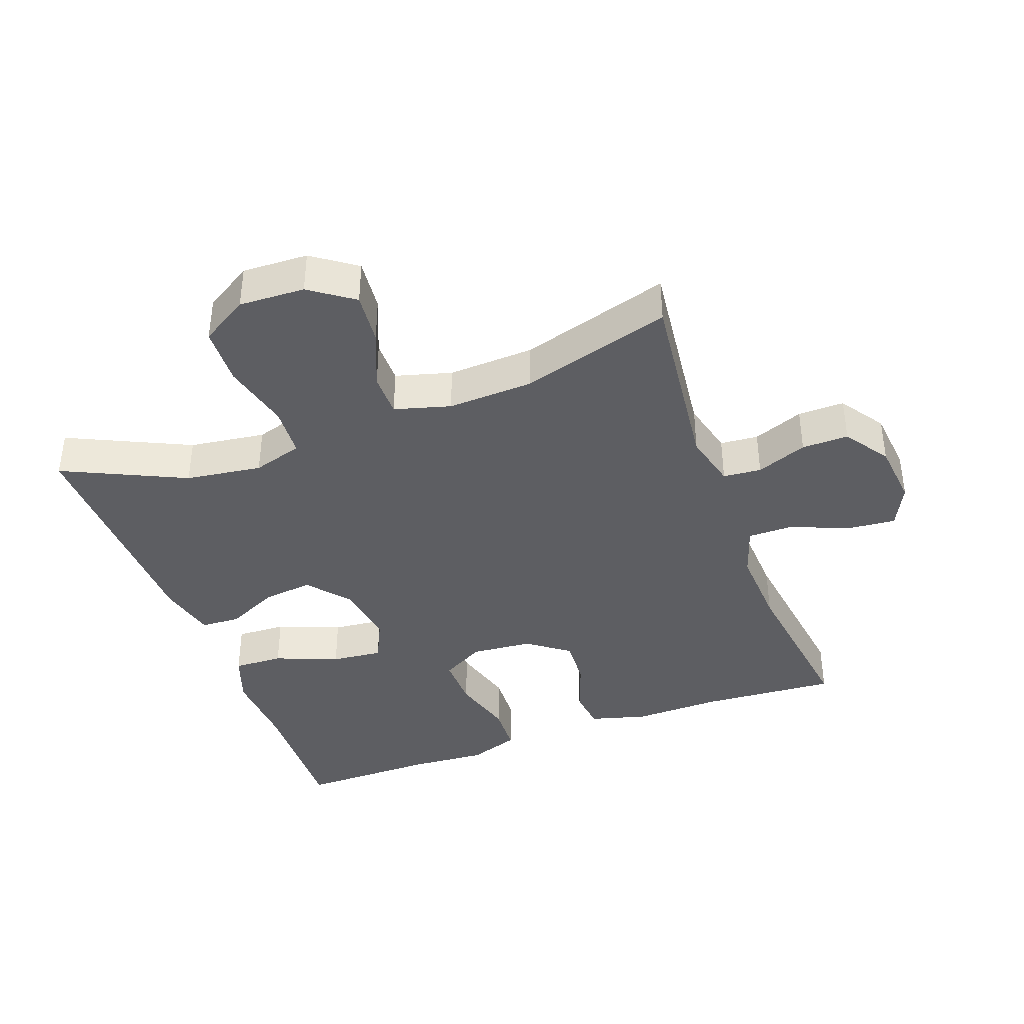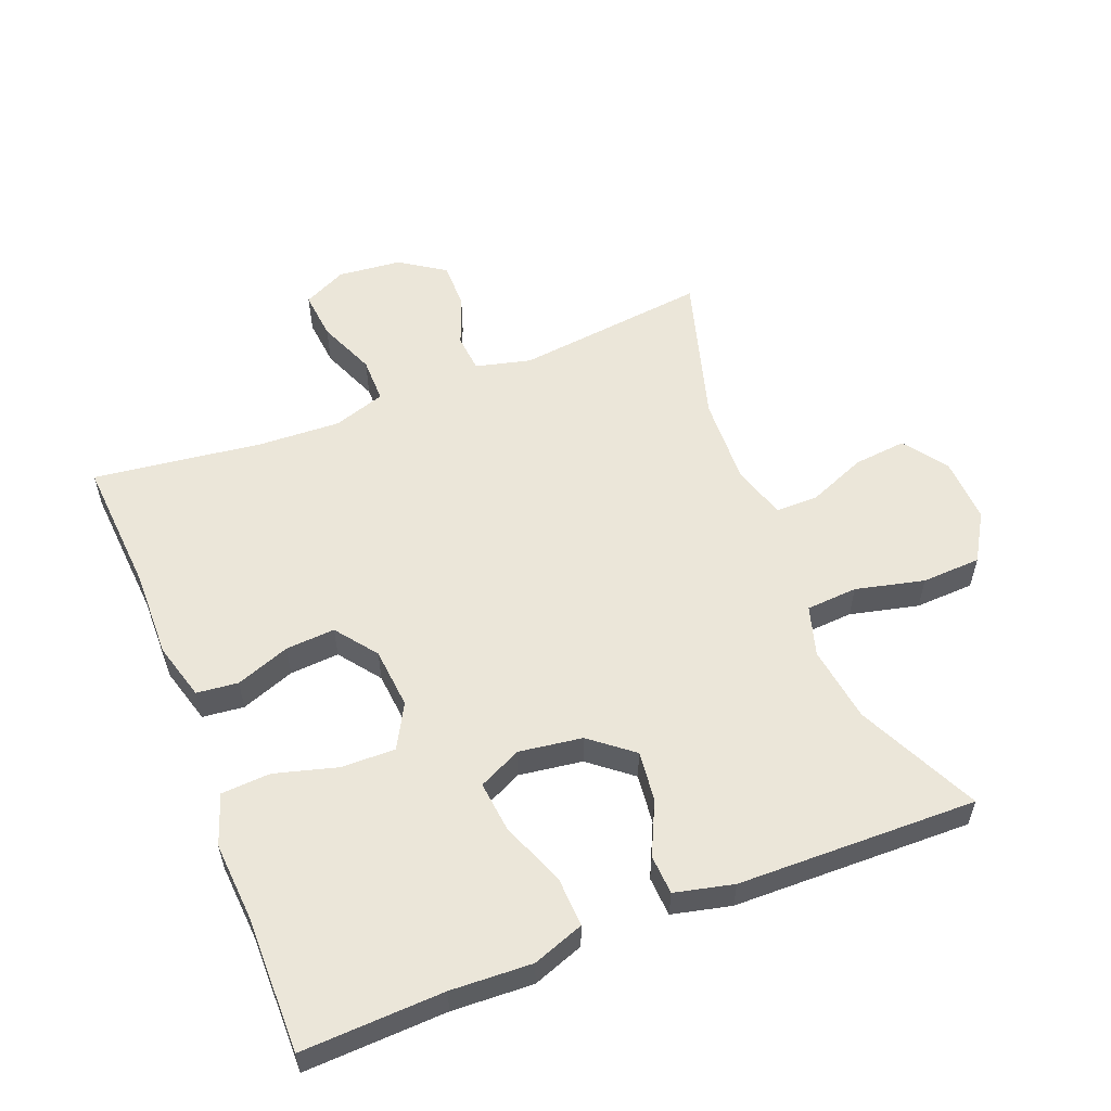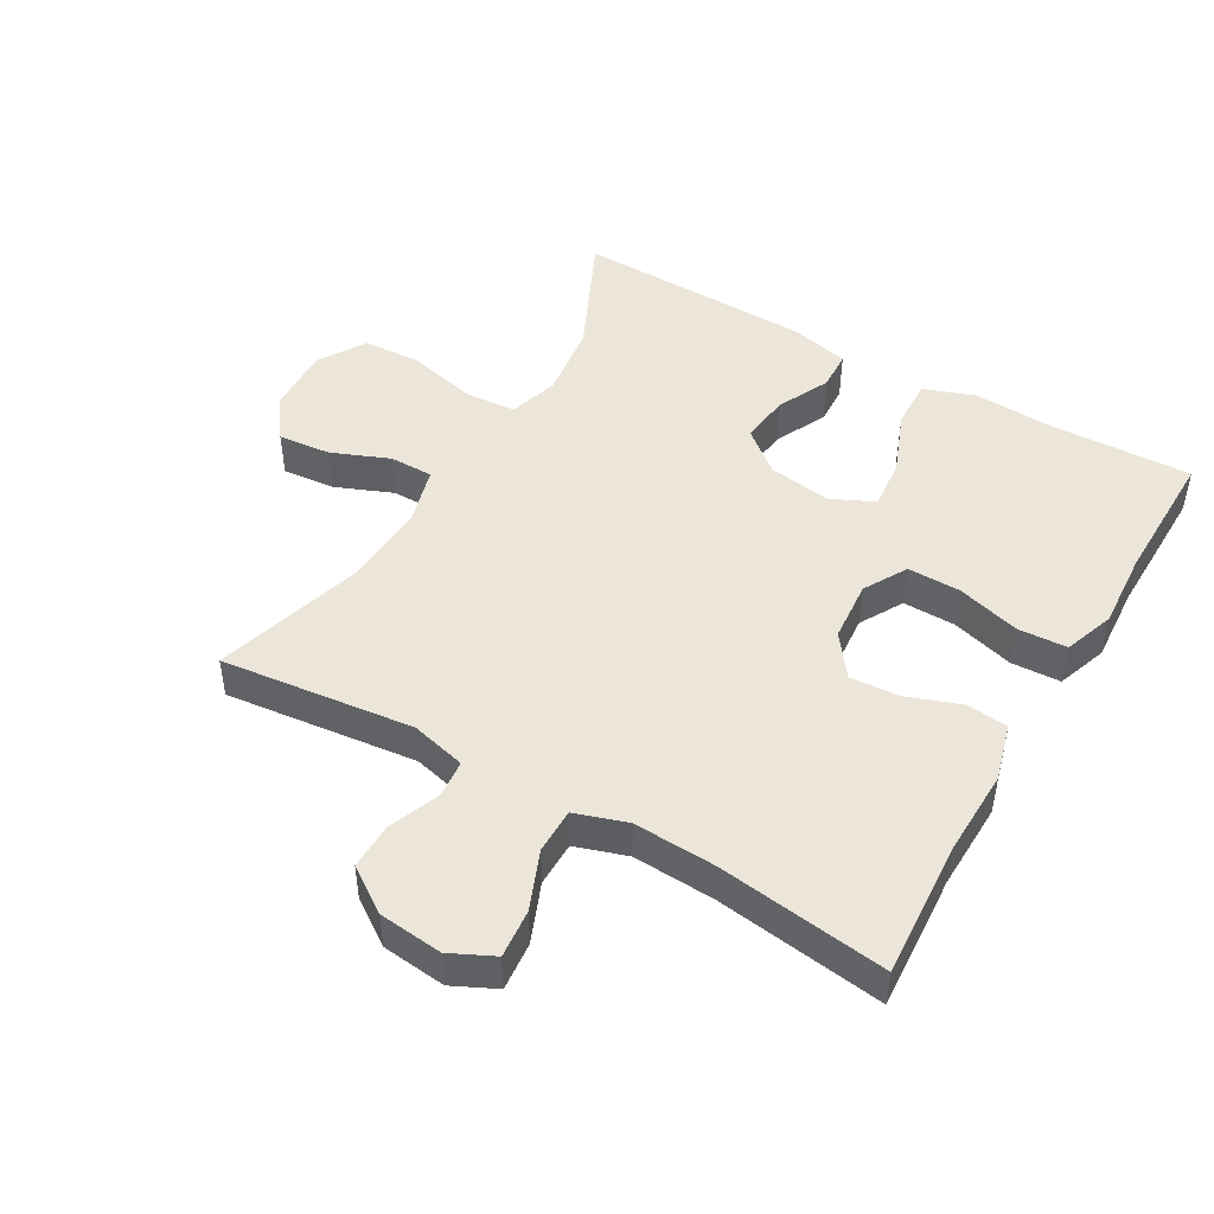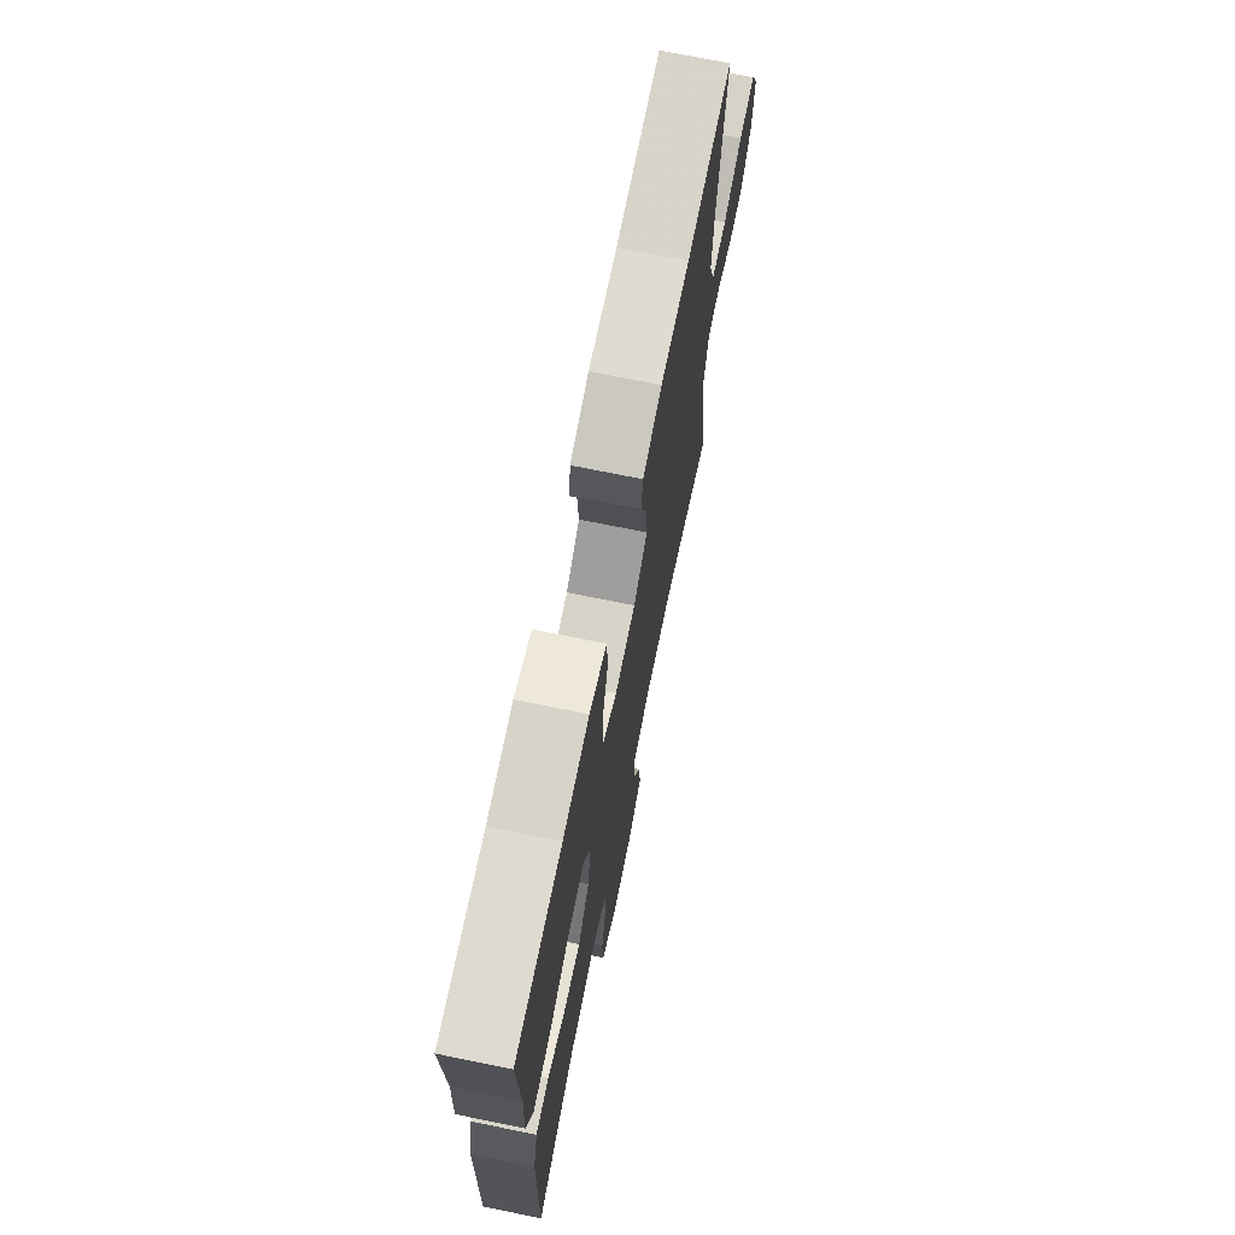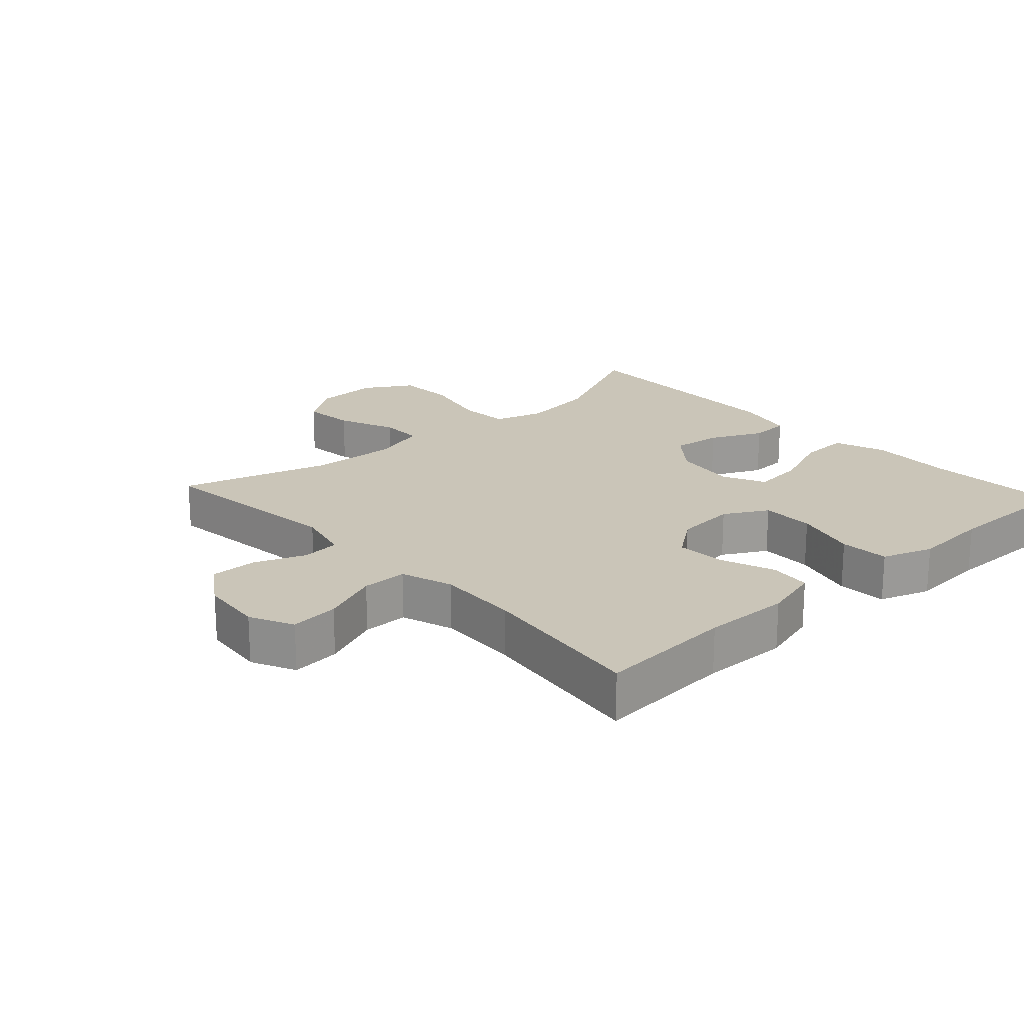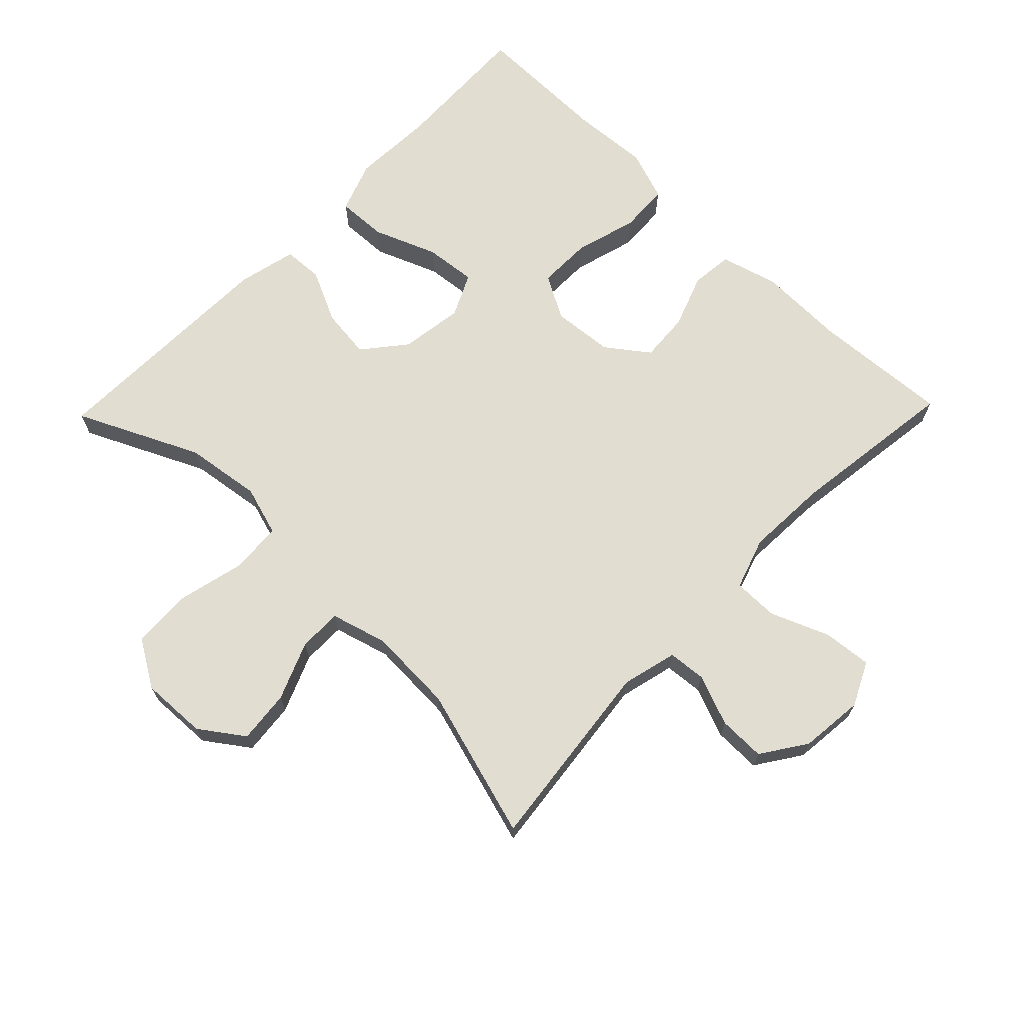
<metadata>
{"format":"obj","ext":"obj","renderer":"f3d","projection":"perspective","resolution":1024,"background":"white","views":[{"elev":-39.3,"azim":-159.8,"up":"+Y"},{"elev":56.2,"azim":68.3,"up":"+Y"},{"elev":47.1,"azim":-59.8,"up":"+Y"},{"elev":71.5,"azim":101.5,"up":"+Z"},{"elev":20.4,"azim":-42.5,"up":"+Y"},{"elev":68.5,"azim":-135.9,"up":"+Y"}]}
</metadata>
<code>
v 0.5 0.07 0.5
v 0.492 0.07 0.285
v 0.498 0.07 0.162
v 0.47 0.07 0.084
v 0.394 0.07 0.087
v 0.298 0.07 0.125
v 0.22 0.07 0.133
v 0.189 0.07 0.068
v 0.203 0.07 -0.028
v 0.255 0.07 -0.092
v 0.331 0.07 -0.083
v 0.411 0.07 -0.045
v 0.471 0.07 -0.048
v 0.492 0.07 -0.137
v 0.5 0.07 -0.5
v 0.315 0.07 -0.413
v 0.199 0.07 -0.397
v 0.123 0.07 -0.42
v 0.118 0.07 -0.498
v 0.143 0.07 -0.602
v 0.139 0.07 -0.692
v 0.067 0.07 -0.736
v -0.033 0.07 -0.732
v -0.099 0.07 -0.685
v -0.091 0.07 -0.605
v -0.055 0.07 -0.517
v -0.055 0.07 -0.451
v -0.14 0.07 -0.427
v -0.271 0.07 -0.433
v -0.5 0.07 -0.5
v -0.466 0.07 -0.207
v -0.487 0.07 -0.123
v -0.545 0.07 -0.118
v -0.622 0.07 -0.148
v -0.693 0.07 -0.149
v -0.739 0.07 -0.081
v -0.749 0.07 0.016
v -0.717 0.07 0.082
v -0.643 0.07 0.075
v -0.555 0.07 0.039
v -0.486 0.07 0.039
v -0.46 0.07 0.118
v -0.466 0.07 0.243
v -0.5 0.07 0.5
v -0.292 0.07 0.486
v -0.16 0.07 0.489
v -0.073 0.07 0.465
v -0.066 0.07 0.402
v -0.096 0.07 0.32
v -0.101 0.07 0.245
v -0.038 0.07 0.198
v 0.055 0.07 0.19
v 0.121 0.07 0.227
v 0.12 0.07 0.308
v 0.093 0.07 0.404
v 0.097 0.07 0.479
v 0.174 0.07 0.506
v 0.292 0.07 0.498
v 0.5 0 0.5
v 0.492 0 0.285
v 0.498 0 0.162
v 0.47 0 0.084
v 0.394 0 0.087
v 0.298 0 0.125
v 0.22 0 0.133
v 0.189 0 0.068
v 0.203 0 -0.028
v 0.255 0 -0.092
v 0.331 0 -0.083
v 0.411 0 -0.045
v 0.471 0 -0.048
v 0.492 0 -0.137
v 0.5 0 -0.5
v 0.315 0 -0.413
v 0.199 0 -0.397
v 0.123 0 -0.42
v 0.118 0 -0.498
v 0.143 0 -0.602
v 0.139 0 -0.692
v 0.067 0 -0.736
v -0.033 0 -0.732
v -0.099 0 -0.685
v -0.091 0 -0.605
v -0.055 0 -0.517
v -0.055 0 -0.451
v -0.14 0 -0.427
v -0.271 0 -0.433
v -0.5 0 -0.5
v -0.466 0 -0.207
v -0.487 0 -0.123
v -0.545 0 -0.118
v -0.622 0 -0.148
v -0.693 0 -0.149
v -0.739 0 -0.081
v -0.749 0 0.016
v -0.717 0 0.082
v -0.643 0 0.075
v -0.555 0 0.039
v -0.486 0 0.039
v -0.46 0 0.118
v -0.466 0 0.243
v -0.5 0 0.5
v -0.292 0 0.486
v -0.16 0 0.489
v -0.073 0 0.465
v -0.066 0 0.402
v -0.096 0 0.32
v -0.101 0 0.245
v -0.038 0 0.198
v 0.055 0 0.19
v 0.121 0 0.227
v 0.12 0 0.308
v 0.093 0 0.404
v 0.097 0 0.479
v 0.174 0 0.506
v 0.292 0 0.498
f 56 57 58
f 55 56 58
f 54 55 58
f 58 1 2
f 54 58 2
f 53 54 2
f 2 3 4
f 53 2 4
f 52 53 4
f 47 48 49
f 46 47 49
f 45 46 49
f 45 49 50
f 44 45 50
f 43 44 50
f 42 43 50 51
f 38 39 40
f 37 38 40
f 36 37 40
f 35 36 40
f 34 35 40
f 33 34 40
f 32 33 40 41
f 42 51 52
f 41 42 52
f 32 41 52
f 31 32 52
f 24 25 26
f 23 24 26
f 22 23 26
f 21 22 26
f 20 21 26
f 19 20 26
f 18 19 26 27
f 17 18 27 28
f 14 15 16
f 13 14 16
f 12 13 16
f 11 12 16
f 10 11 16 17
f 17 28 29
f 10 17 29
f 9 10 29
f 4 5 6
f 52 4 6
f 52 6 7
f 30 31 52
f 29 30 52
f 9 29 52
f 8 9 52
f 7 8 52
f 116 115 114
f 116 114 113
f 116 113 112
f 60 59 116
f 60 116 112
f 60 112 111
f 62 61 60
f 62 60 111
f 62 111 110
f 107 106 105
f 107 105 104
f 107 104 103
f 108 107 103
f 108 103 102
f 108 102 101
f 109 108 101 100
f 98 97 96
f 98 96 95
f 98 95 94
f 98 94 93
f 98 93 92
f 98 92 91
f 99 98 91 90
f 110 109 100
f 110 100 99
f 110 99 90
f 110 90 89
f 84 83 82
f 84 82 81
f 84 81 80
f 84 80 79
f 84 79 78
f 84 78 77
f 85 84 77 76
f 86 85 76 75
f 74 73 72
f 74 72 71
f 74 71 70
f 74 70 69
f 75 74 69 68
f 87 86 75
f 87 75 68
f 87 68 67
f 64 63 62
f 64 62 110
f 65 64 110
f 110 89 88
f 110 88 87
f 110 87 67
f 110 67 66
f 110 66 65
f 1 59 60 2
f 2 60 61 3
f 3 61 62 4
f 4 62 63 5
f 5 63 64 6
f 6 64 65 7
f 7 65 66 8
f 8 66 67 9
f 9 67 68 10
f 10 68 69 11
f 11 69 70 12
f 12 70 71 13
f 13 71 72 14
f 14 72 73 15
f 15 73 74 16
f 16 74 75 17
f 17 75 76 18
f 18 76 77 19
f 19 77 78 20
f 20 78 79 21
f 21 79 80 22
f 22 80 81 23
f 23 81 82 24
f 24 82 83 25
f 25 83 84 26
f 26 84 85 27
f 27 85 86 28
f 28 86 87 29
f 29 87 88 30
f 30 88 89 31
f 31 89 90 32
f 32 90 91 33
f 33 91 92 34
f 34 92 93 35
f 35 93 94 36
f 36 94 95 37
f 37 95 96 38
f 38 96 97 39
f 39 97 98 40
f 40 98 99 41
f 41 99 100 42
f 42 100 101 43
f 43 101 102 44
f 44 102 103 45
f 45 103 104 46
f 46 104 105 47
f 47 105 106 48
f 48 106 107 49
f 49 107 108 50
f 50 108 109 51
f 51 109 110 52
f 52 110 111 53
f 53 111 112 54
f 54 112 113 55
f 55 113 114 56
f 56 114 115 57
f 57 115 116 58
f 58 116 59 1

</code>
